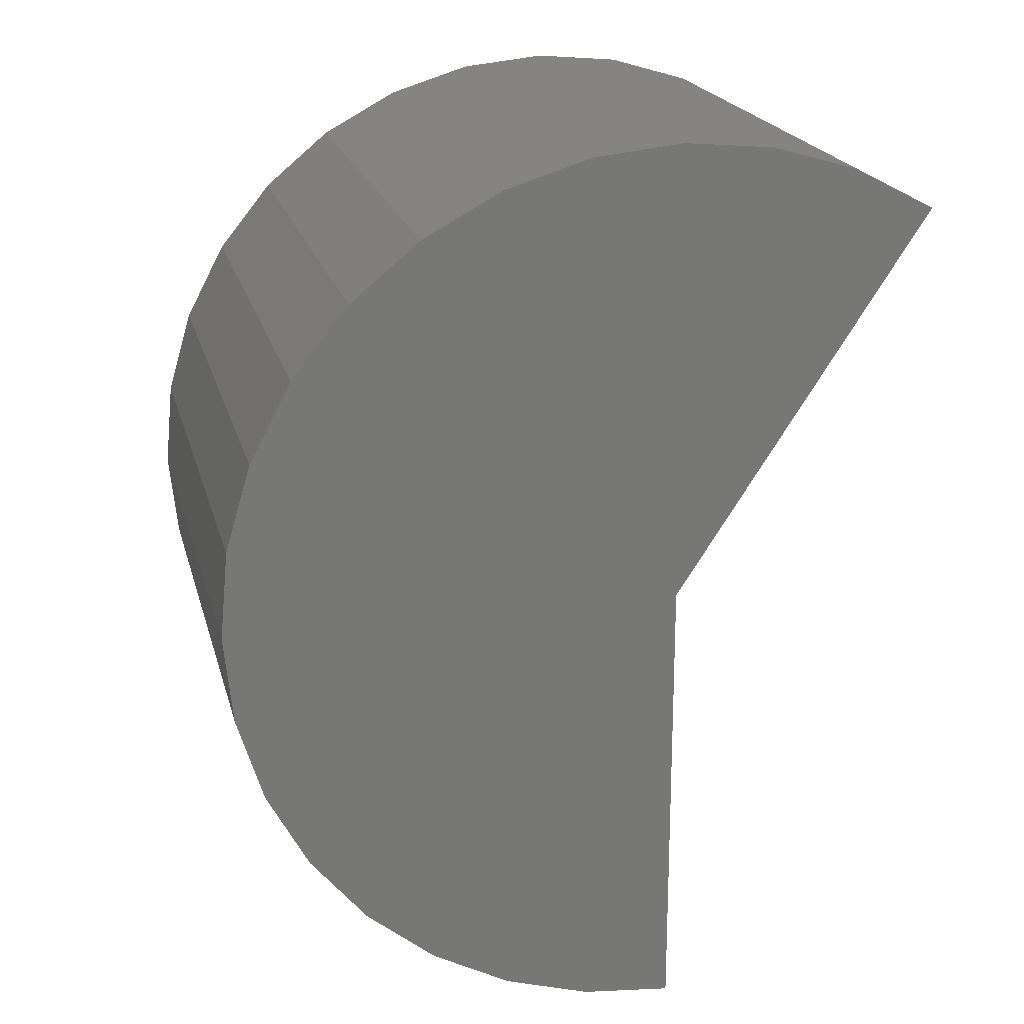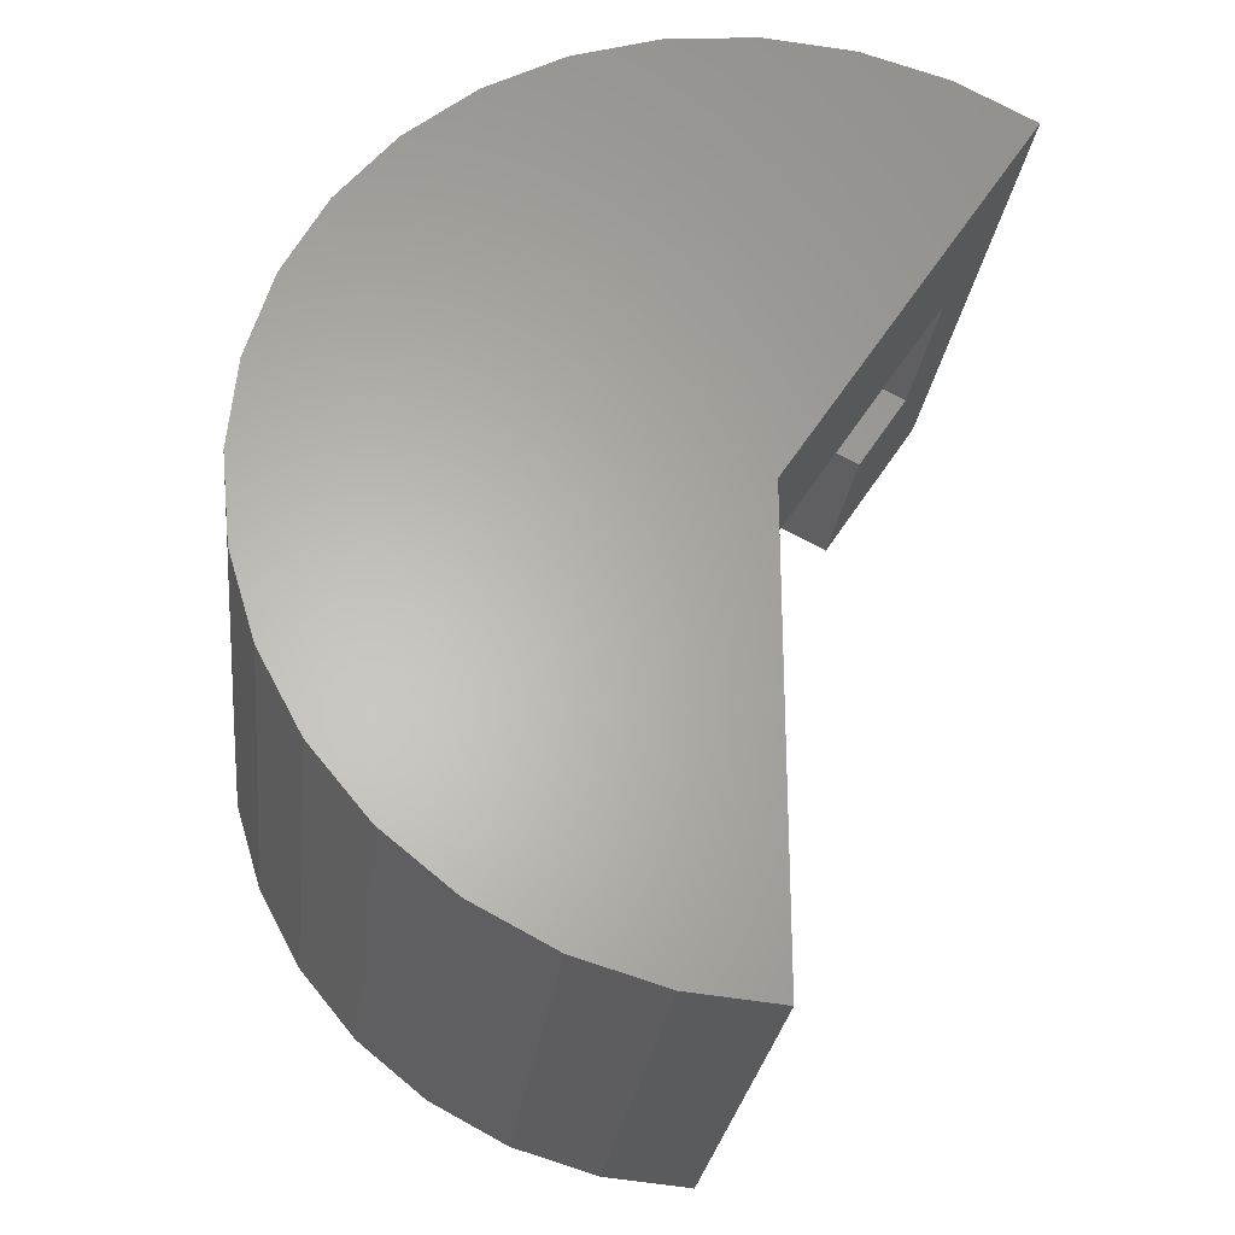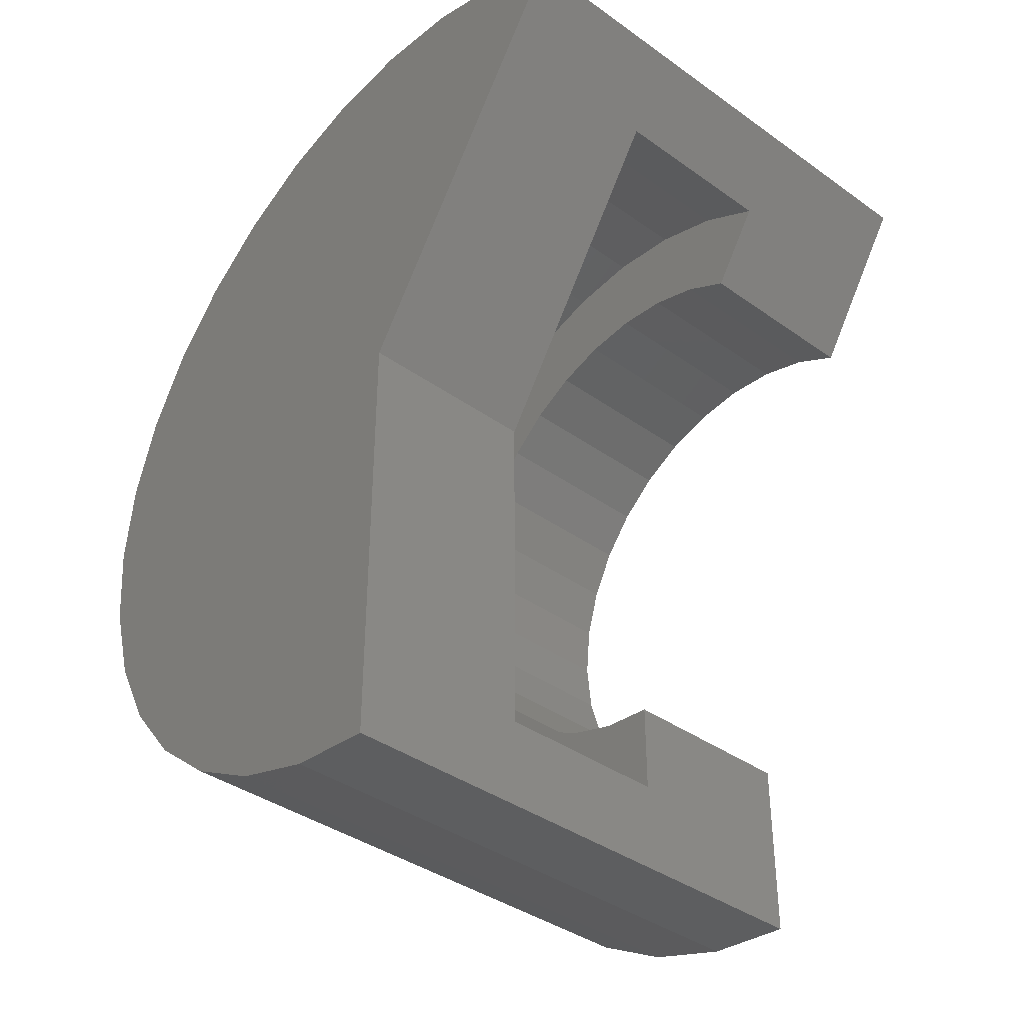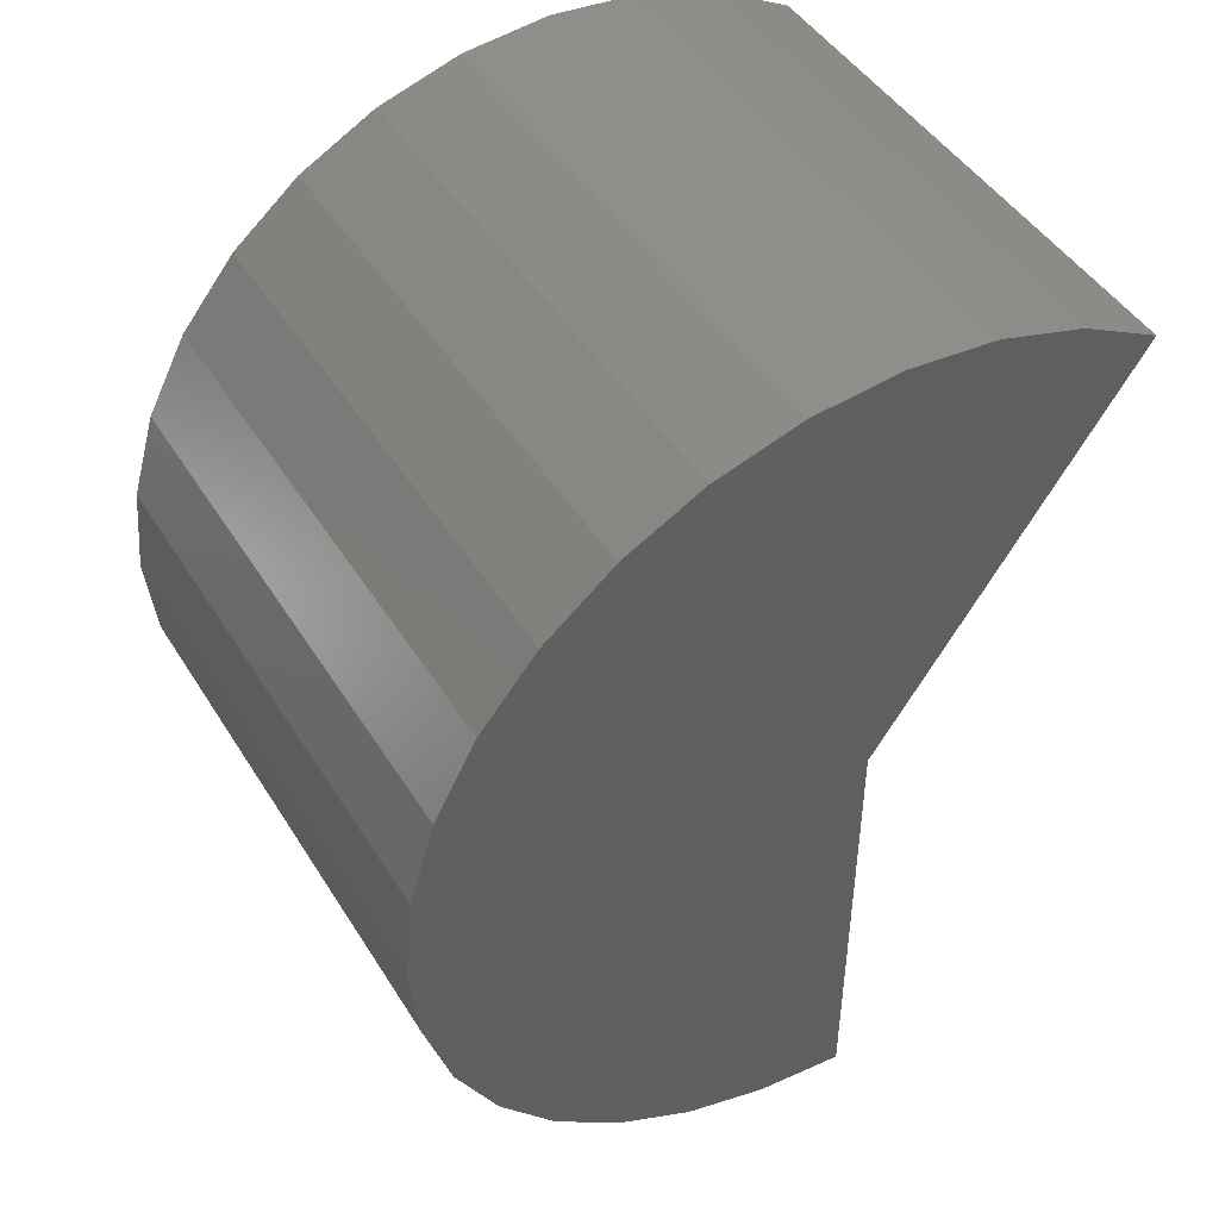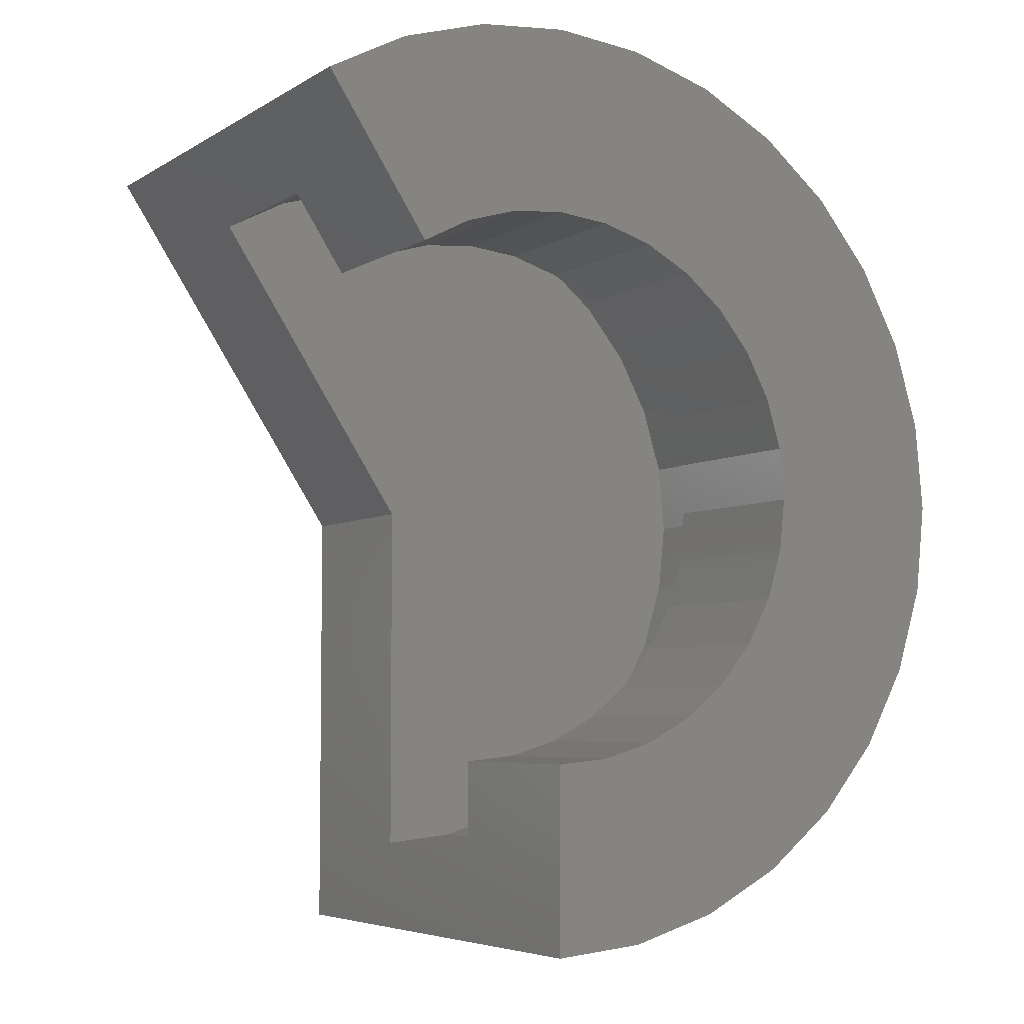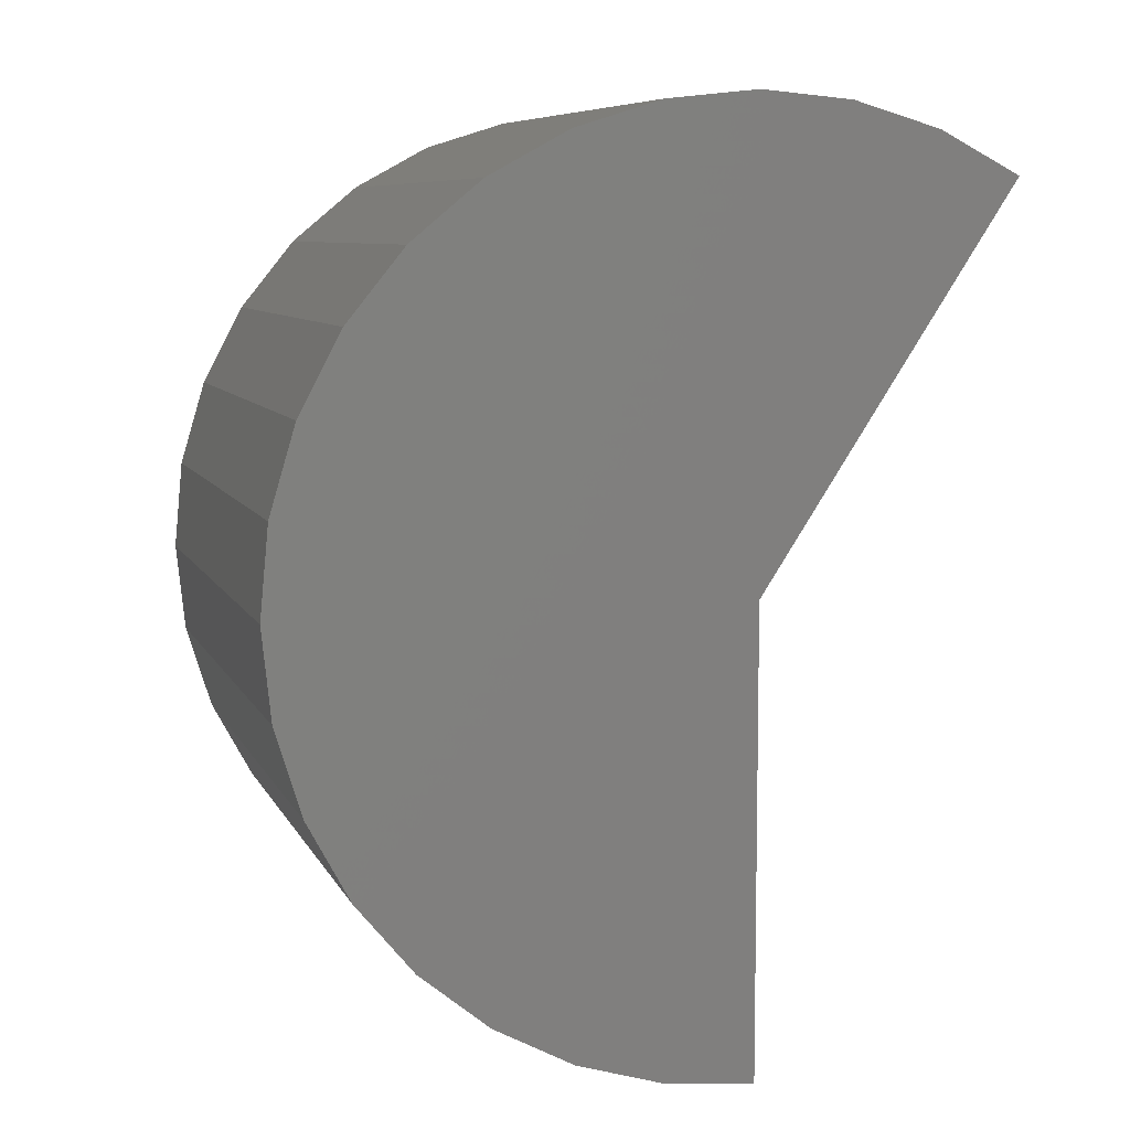
<metadata>
{"format":"stl","ext":"stl","renderer":"f3d","projection":"perspective","resolution":1024,"background":"white","views":[{"elev":20.2,"azim":166.4,"up":"+Z"},{"elev":-26.3,"azim":173.6,"up":"+Z"},{"elev":-38.4,"azim":-132.0,"up":"+Z"},{"elev":46.2,"azim":149.7,"up":"+Z"},{"elev":-5.2,"azim":-29.7,"up":"+Z"},{"elev":7.8,"azim":163.6,"up":"+Z"}]}
</metadata>
<code>
# stl→obj: 122 verts, 240 faces
v -6.924e-17 0.1172 -0.04038
v -6.924e-17 -0.1354 -0.04038
v -0.3413 0.1172 0.4816
v -0.2722 -0.1354 0.3759
v -0.3413 -0.6328 0.4816
v -0.2722 -0.3802 0.3759
v -0.203 -0.6328 0.2702
v -0.203 -0.3802 0.2702
v 5.099e-33 0.1172 -0.6641
v -1.402e-17 -0.1354 -0.5377
v 0 -0.6328 -0.6641
v -1.402e-17 -0.3802 -0.5377
v -2.805e-17 -0.6328 -0.4114
v -2.805e-17 -0.3802 -0.4114
v 0.4438 -0.6328 0.3978
v 0.003128 -0.6328 0.3307
v 0.07526 -0.6328 0.323
v -0.1387 -0.6328 0.3038
v -0.06913 -0.6328 0.3242
v 0.35 -0.6328 0.4758
v 0.2429 -0.6328 0.5341
v -0.2332 -0.6328 0.5381
v 0.1214 -0.6328 -0.6521
v 0.2381 -0.6328 -0.6168
v 0.3457 -0.6328 -0.5595
v 0.4401 -0.6328 -0.4823
v -0.1162 -0.6328 0.5724
v 0.1265 -0.6328 0.5703
v 0.005257 -0.6328 0.5833
v 0.5206 -0.6328 0.3031
v 0.1445 -0.6328 0.3014
v 0.5775 -0.6328 0.1953
v 0.2083 -0.6328 0.2667
v 0.264 -0.6328 0.2203
v 0.6123 -0.6328 0.07839
v 0.3097 -0.6328 0.164
v 0.3436 -0.6328 0.09981
v 0.6237 -0.6328 -0.04301
v 0.3643 -0.6328 0.03028
v 0.371 -0.6328 -0.04194
v 0.6112 -0.6328 -0.1643
v 0.3637 -0.6328 -0.1141
v 0.3424 -0.6328 -0.1835
v 0.5755 -0.6328 -0.2809
v 0.308 -0.6328 -0.2473
v 0.2618 -0.6328 -0.3033
v 0.5177 -0.6328 -0.3882
v 0.2057 -0.6328 -0.3492
v 0.1416 -0.6328 -0.3833
v 0.0722 -0.6328 -0.4043
v 0.3436 -0.3802 0.09981
v 0.3097 -0.3802 0.164
v 0.264 -0.3802 0.2203
v 0.2083 -0.3802 0.2667
v 0.1445 -0.3802 0.3014
v 0.07526 -0.3802 0.323
v 0.003128 -0.3802 0.3307
v -0.06913 -0.3802 0.3242
v -0.1387 -0.3802 0.3038
v 0.3643 -0.3802 0.03028
v 0.371 -0.3802 -0.04194
v 0.3637 -0.3802 -0.1141
v 0.3424 -0.3802 -0.1835
v 0.308 -0.3802 -0.2473
v 0.2618 -0.3802 -0.3033
v 0.2057 -0.3802 -0.3492
v 0.1416 -0.3802 -0.3833
v 0.0722 -0.3802 -0.4043
v 0.2791 -0.3802 0.3713
v -0.186 -0.3802 0.4209
v 0.1937 -0.3802 0.4177
v 0.2757 -0.3802 -0.4544
v 0.1899 -0.3802 -0.5001
v 0.09677 -0.3802 -0.5282
v 0.004192 -0.3802 0.457
v 0.1009 -0.3802 0.4467
v -0.09266 -0.3802 0.4483
v 0.4151 -0.3802 0.2335
v 0.3539 -0.3802 0.3091
v 0.4883 -0.3802 0.05434
v 0.4605 -0.3802 0.1475
v 0.4589 -0.3802 -0.2322
v 0.4875 -0.3802 -0.1392
v 0.4974 -0.3802 -0.04247
v 0.351 -0.3802 -0.3928
v 0.4128 -0.3802 -0.3178
v 0.4605 -0.1354 0.1475
v 0.4151 -0.1354 0.2335
v 0.3539 -0.1354 0.3091
v 0.2791 -0.1354 0.3713
v 0.1937 -0.1354 0.4177
v 0.1009 -0.1354 0.4467
v 0.004192 -0.1354 0.457
v -0.09266 -0.1354 0.4483
v -0.186 -0.1354 0.4209
v 0.4883 -0.1354 0.05434
v 0.4974 -0.1354 -0.04247
v 0.4875 -0.1354 -0.1392
v 0.4589 -0.1354 -0.2322
v 0.4128 -0.1354 -0.3178
v 0.351 -0.1354 -0.3928
v 0.2757 -0.1354 -0.4544
v 0.1899 -0.1354 -0.5001
v 0.09677 -0.1354 -0.5282
v 0.35 0.1172 0.4758
v 0.4438 0.1172 0.3978
v 0.5206 0.1172 0.3031
v 0.5775 0.1172 0.1953
v 0.6123 0.1172 0.07839
v 0.6237 0.1172 -0.04301
v 0.6112 0.1172 -0.1643
v 0.5755 0.1172 -0.2809
v 0.5177 0.1172 -0.3882
v 0.4401 0.1172 -0.4823
v 0.3457 0.1172 -0.5595
v 0.2381 0.1172 -0.6168
v 0.1214 0.1172 -0.6521
v 0.005257 0.1172 0.5833
v 0.1265 0.1172 0.5703
v -0.1162 0.1172 0.5724
v 0.2429 0.1172 0.5341
v -0.2332 0.1172 0.5381
f 1 2 3
f 3 2 4
f 3 4 5
f 5 4 6
f 5 6 7
f 7 6 8
f 9 2 1
f 2 9 10
f 10 9 11
f 10 11 12
f 12 11 13
f 12 13 14
f 15 16 17
f 5 7 18
f 5 18 19
f 5 19 16
f 5 16 15
f 5 15 20
f 5 20 21
f 5 21 22
f 11 23 24
f 11 24 25
f 11 25 26
f 22 21 27
f 27 21 28
f 27 28 29
f 15 17 30
f 30 17 31
f 30 31 32
f 32 31 33
f 32 33 34
f 32 34 35
f 35 34 36
f 35 36 37
f 35 37 38
f 38 37 39
f 38 39 40
f 38 40 41
f 41 40 42
f 41 42 43
f 41 43 44
f 44 43 45
f 44 45 46
f 44 46 47
f 47 46 48
f 47 48 49
f 47 49 26
f 26 49 50
f 26 50 11
f 11 50 13
f 51 36 52
f 52 36 34
f 52 34 53
f 53 34 33
f 53 33 54
f 54 33 31
f 54 31 55
f 55 31 17
f 55 17 56
f 56 17 16
f 56 16 57
f 57 16 19
f 57 19 58
f 58 19 18
f 58 18 59
f 59 18 7
f 59 7 8
f 36 51 37
f 37 51 60
f 37 60 39
f 39 60 61
f 39 61 40
f 40 61 62
f 40 62 42
f 42 62 63
f 42 63 43
f 43 63 64
f 43 64 45
f 45 64 65
f 45 65 46
f 46 65 66
f 46 66 48
f 48 66 67
f 48 67 49
f 49 67 68
f 49 68 50
f 50 68 14
f 50 14 13
f 56 57 69
f 6 70 71
f 6 71 69
f 6 69 57
f 6 57 58
f 6 58 59
f 6 59 8
f 14 68 72
f 14 72 73
f 14 73 74
f 14 74 12
f 75 76 77
f 77 76 71
f 77 71 70
f 53 54 78
f 78 54 55
f 78 55 79
f 79 55 56
f 79 56 69
f 60 51 80
f 80 51 52
f 80 52 81
f 81 52 53
f 81 53 78
f 64 63 82
f 82 63 62
f 82 62 83
f 83 62 61
f 83 61 84
f 84 61 60
f 84 60 80
f 67 66 85
f 85 66 65
f 85 65 86
f 86 65 64
f 86 64 82
f 68 67 72
f 72 67 85
f 87 78 88
f 88 78 79
f 88 79 89
f 89 79 69
f 89 69 90
f 90 69 71
f 90 71 91
f 91 71 76
f 91 76 92
f 92 76 75
f 92 75 93
f 93 75 77
f 93 77 94
f 94 77 70
f 94 70 95
f 95 70 6
f 95 6 4
f 78 87 81
f 81 87 96
f 81 96 80
f 80 96 97
f 80 97 84
f 84 97 98
f 84 98 83
f 83 98 99
f 83 99 82
f 82 99 100
f 82 100 86
f 86 100 101
f 86 101 85
f 85 101 102
f 85 102 72
f 72 102 103
f 72 103 73
f 73 103 104
f 73 104 74
f 74 104 10
f 74 10 12
f 2 10 104
f 2 104 103
f 2 103 102
f 2 102 101
f 2 101 100
f 2 100 99
f 2 99 98
f 2 98 97
f 2 97 96
f 2 96 87
f 2 87 88
f 2 88 89
f 2 89 90
f 2 90 4
f 4 90 95
f 95 90 91
f 95 91 94
f 94 91 92
f 94 92 93
f 1 3 105
f 1 105 106
f 1 106 107
f 1 107 108
f 1 108 109
f 1 109 110
f 9 1 110
f 9 110 111
f 9 111 112
f 9 112 113
f 9 113 114
f 9 114 115
f 9 115 116
f 9 116 117
f 118 119 120
f 120 119 121
f 120 121 122
f 122 121 105
f 122 105 3
f 3 5 122
f 122 5 22
f 122 22 120
f 120 22 27
f 120 27 118
f 118 27 29
f 118 29 119
f 119 29 28
f 119 28 121
f 121 28 21
f 121 21 105
f 105 21 20
f 105 20 106
f 106 20 15
f 106 15 107
f 107 15 30
f 107 30 108
f 108 30 32
f 108 32 109
f 109 32 35
f 109 35 110
f 110 35 38
f 110 38 111
f 111 38 41
f 111 41 112
f 112 41 44
f 112 44 113
f 113 44 47
f 113 47 114
f 114 47 26
f 114 26 115
f 115 26 25
f 115 25 116
f 116 25 24
f 116 24 117
f 117 24 23
f 117 23 9
f 9 23 11

</code>
